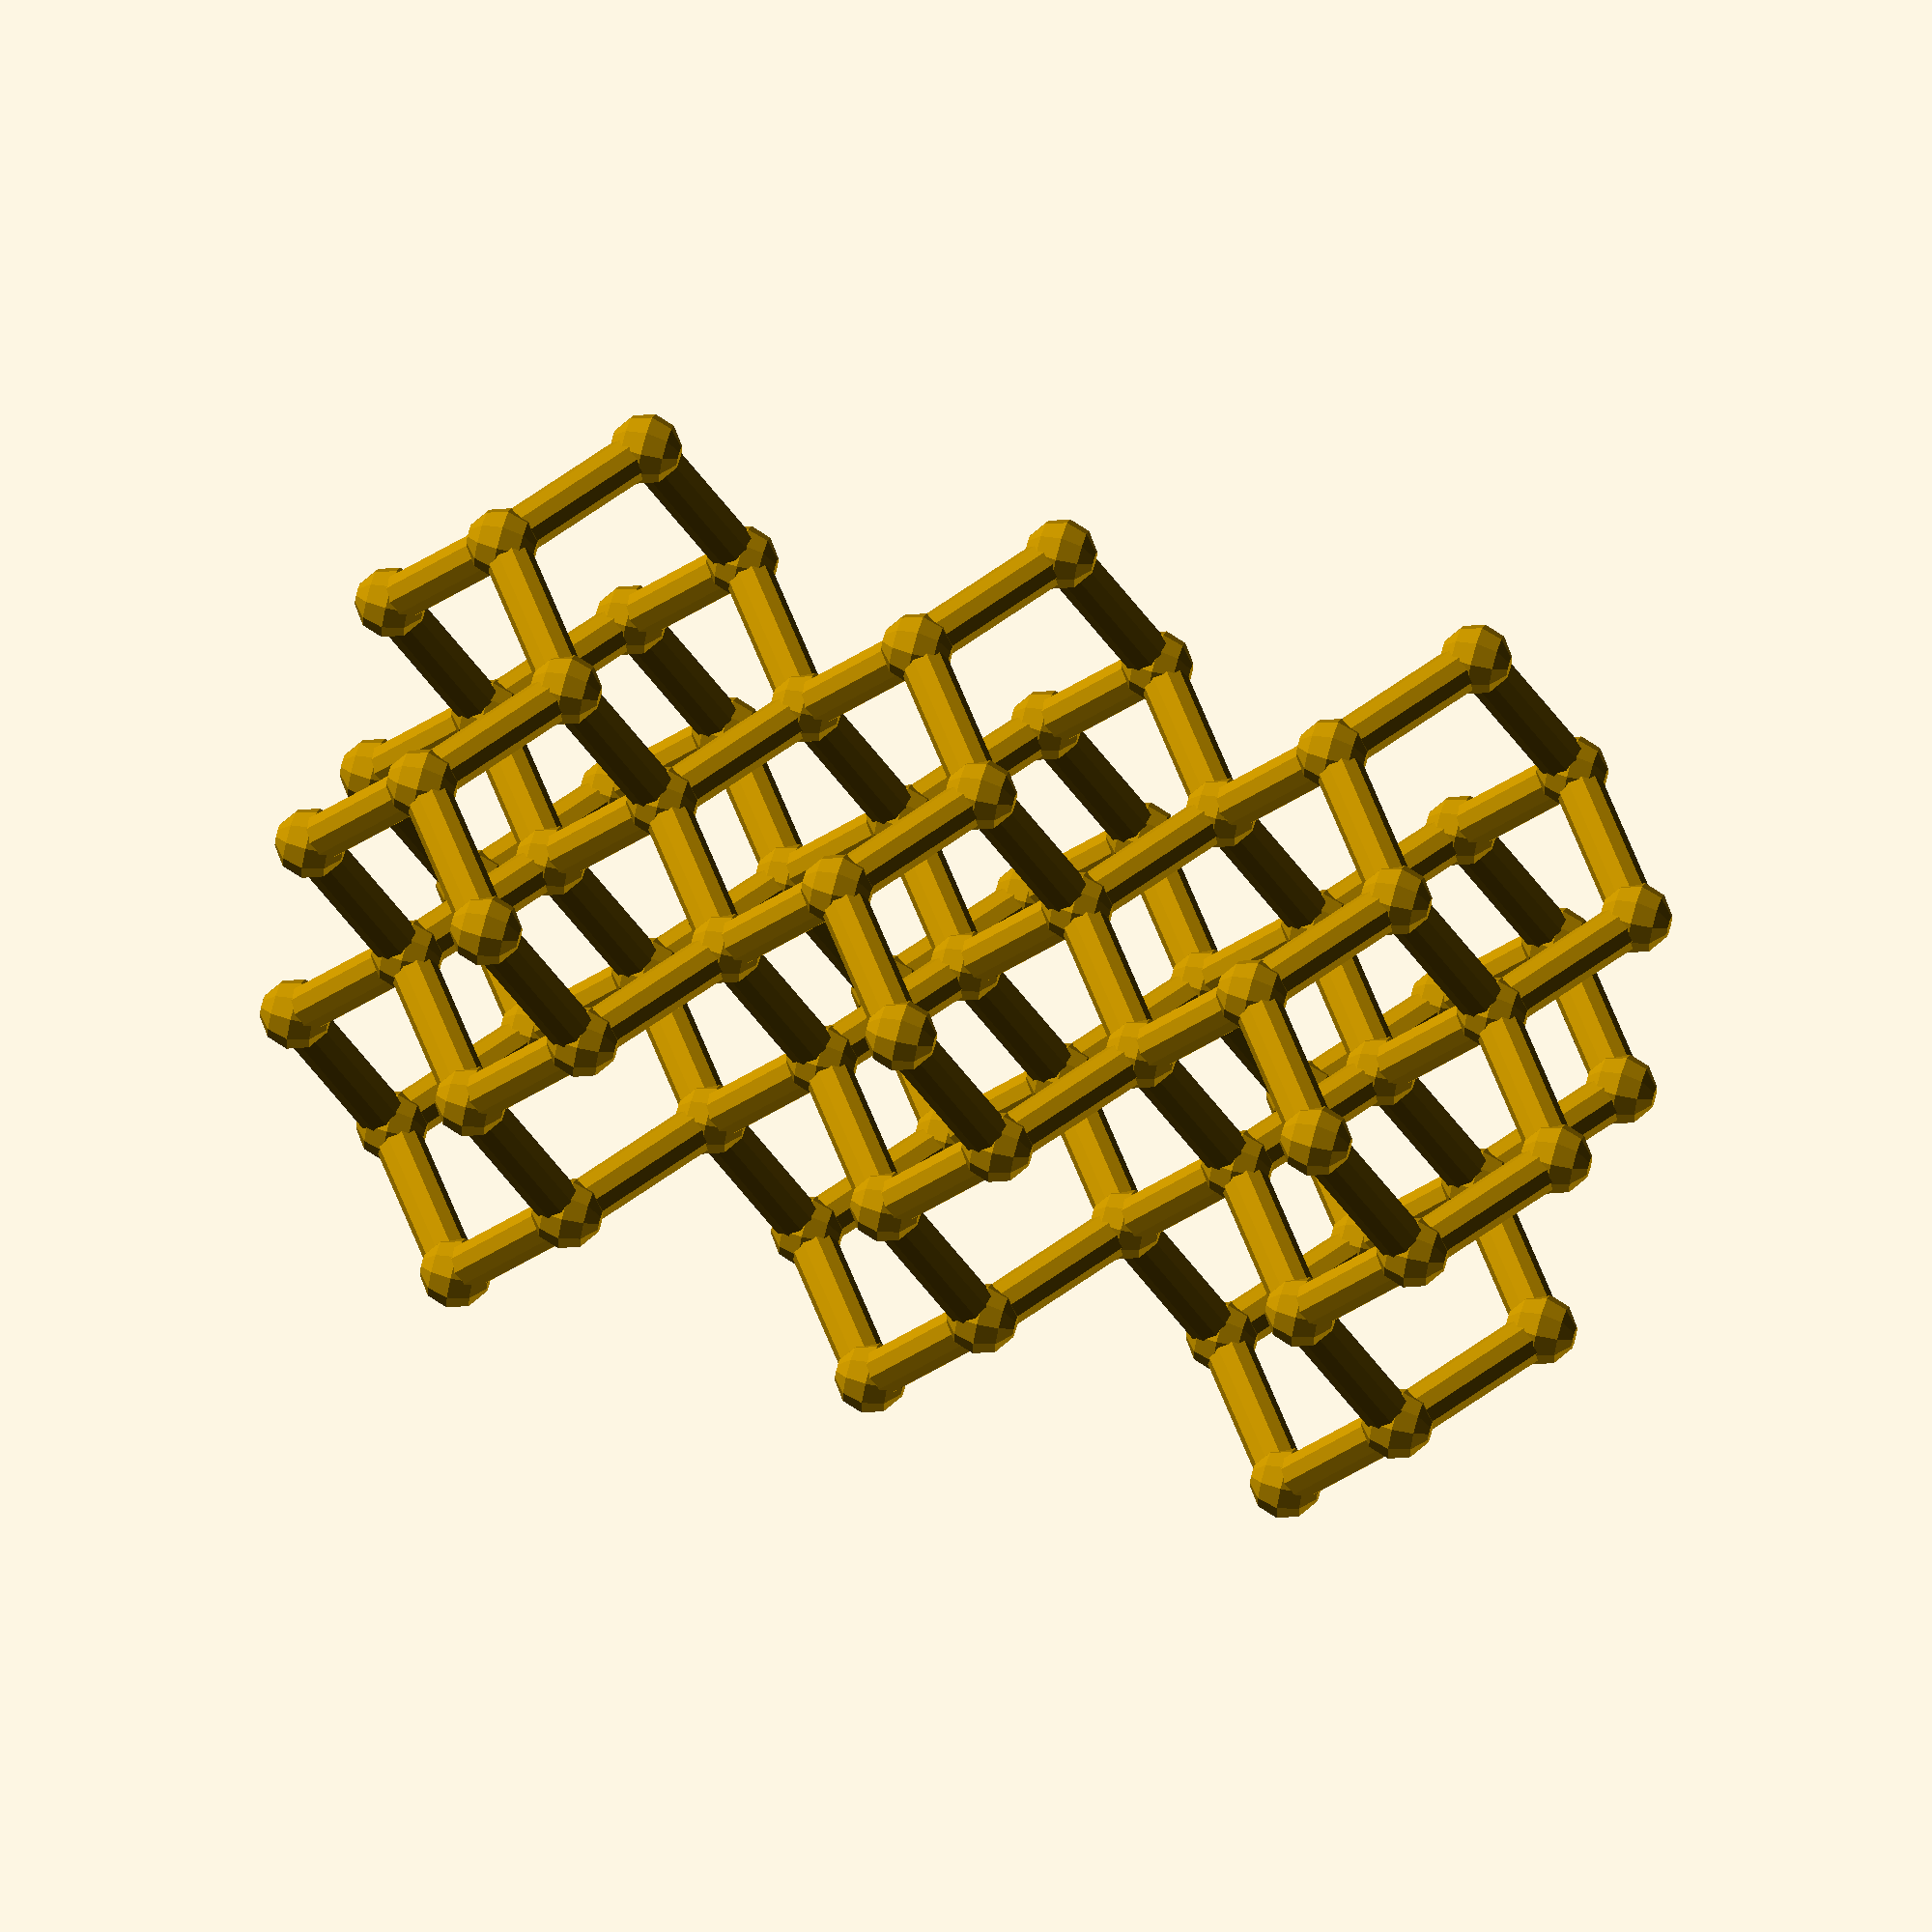
<openscad>
/*

Creates a model of a molcule from a set
of orthogonal coordinates  here part of diamond lattice

*/

module atom(rx,x0,y0,z0)
{
  translate(v=[x0,y0,z0])
  sphere(r=rx,$fn=10);
}

/* spheres of radius rx are placed at the atomic
 positions - x0,y0,z0
*/



module bond(x2,y2,z2,x1,y1,z1)

{
tx = (x2 + x1)/2;
ty = (y2 + y1)/2;
tz = (z2 + z1)/2;
ax = x2 - x1 ;
ay = y2 - y1;
az = z2 - z1;

translate(v=[tx,ty,tz])
rotate(a = [-acos(az/sqrt(ax*ax+ay*ay+az*az)), 0, -atan2(ax, ay)])
cylinder(r=.2,h=sqrt(ax*ax+ay*ay+az*az),center=true,$fn=10);
}

/*

Module bond represents a bond between two atoms -
as a cylinder - the orthogonal coordinates of the two
atoms are passed


tx,ty,and tz are the coordinates of the midpoint of the line
             connecting the atoms
ax,ay,and az is the vector between the atoms

              A cylinder whose height is equal to the bond length
              is placed at the origin and rotated to align with the
              bond.  The cylinder is then translated to the proper
              position

             David Moews supplied the rotate command.

                                                            P Moews


*/

 /*  comment out 4 atoms and 4 bonds which slant downward
     82 90 100 slant downward 82 on the raft?
     196 202 212 slant downward  196 on the raft?
     structure should be properly oriented - move up to build
     platform to print
*/

union()
{

//atom(.3,  0.449250, -3.120750, -3.120750);  //   1
//atom(.3, -1.335750, -1.335750, -3.120750);  //   3
atom(.3,  0.449250,  0.449250, -3.120750);  //   4
//atom(.3, -1.335750, -3.120750, -1.335750);  //   5
atom(.3,  0.449250, -1.335750, -1.335750);  //   6
//atom(.3, -0.443250, -2.228250, -2.228250);  //   
//atom(.3,  0.449250, -3.120750,  0.449250);  //   8
//atom(.3, -3.120750,  0.449250, -3.120750);  //   9
//atom(.3, -3.120750, -1.335750, -1.335750);  //  10
atom(.3, -1.335750,  0.449250, -1.335750);  //  11
//atom(.3, -2.228250, -0.443250, -2.228250);  //  12
//atom(.3, -3.120750, -3.120750,  0.449250);  //  13
//atom(.3, -1.335750, -1.335750,  0.449250);  //  14
//atom(.3, -2.228250, -2.228250, -0.443250);  //  15
atom(.3,  0.449250,  0.449250,  0.449250);  //  16
atom(.3, -0.443250, -0.443250, -0.443250);  //  17
//atom(.3, -3.120750,  0.449250,  0.449250);  //  18
//atom(.3, -1.335750, -3.120750,  2.231250);  //  19
atom(.3,  0.449250, -1.335750,  2.231250);  //  20
//atom(.3, -0.443250, -2.228250,  1.338750);  //  21
//atom(.3,  0.449250, -3.120750,  4.016250);  //  22
//atom(.3, -3.120750, -1.335750,  2.231250);  //  23
atom(.3, -1.335750,  0.449250,  2.231250);  //  24
//atom(.3, -2.228250, -0.443250,  1.338750);  //  25
//atom(.3, -3.120750, -3.120750,  4.016250);  //  26
//atom(.3, -1.335750, -1.335750,  4.016250);  //  27
//atom(.3, -2.228250, -2.228250,  3.123750);  //  28
atom(.3,  0.449250,  0.449250,  4.016250);  //  29
atom(.3, -0.443250, -0.443250,  3.123750);  //  30
//atom(.3, -3.120750,  0.449250,  4.016250);  //  31
//atom(.3, -1.335750, -3.120750,  5.798250);  //  32
atom(.3,  0.449250, -1.335750,  5.798250);  //  33
//atom(.3, -0.443250, -2.228250,  4.905750);  //  34
//atom(.3,  0.449250, -3.120750,  7.583250);  //  35
//atom(.3, -3.120750, -1.335750,  5.798250);  //  36
atom(.3, -1.335750,  0.449250,  5.798250);  //  37

atom(.3,  0.449250,  0.449250,  7.583250);  //  42
atom(.3, -0.443250, -0.443250,  6.690750);  //  43
//atom(.3, -3.120750,  0.449250,  7.583250);  //  44
//atom(.3, -1.335750,  2.231250, -3.120750);  //  45
//atom(.3,  0.449250,  4.016250, -3.120750);  //  46
atom(.3,  0.449250,  2.231250, -1.335750);  //  47
atom(.3, -0.443250,  1.338750, -2.228250);  //  48

atom(.3,  0.449250,  2.231250,  2.231250);  //  58
atom(.3, -0.443250,  1.338750,  1.338750);  //  59

atom(.3,  0.449250,  2.231250,  5.798250);  //  68
atom(.3, -0.443250,  1.338750,  4.905750);  //  69

atom(.3,  2.231250, -1.335750, -3.120750);  // 112
atom(.3,  4.016250,  0.449250, -3.120750);  // 113
atom(.3,  2.231250, -3.120750, -1.335750);  // 114
atom(.3,  4.016250, -1.335750, -1.335750);  // 115
atom(.3,  3.123750, -2.228250, -2.228250);  // 116
//atom(.3,  4.016250, -3.120750,  0.449250);  // 117
atom(.3,  2.231250,  0.449250, -1.335750);  // 118
atom(.3,  1.338750, -0.443250, -2.228250);  // 119
atom(.3,  2.231250, -1.335750,  0.449250);  // 120
atom(.3,  1.338750, -2.228250, -0.443250);  // 121
atom(.3,  4.016250,  0.449250,  0.449250);  // 122
atom(.3,  3.123750, -0.443250, -0.443250);  // 123
atom(.3,  2.231250, -3.120750,  2.231250);  // 124
atom(.3,  4.016250, -1.335750,  2.231250);  // 125
atom(.3,  3.123750, -2.228250,  1.338750);  // 126
//atom(.3,  4.016250, -3.120750,  4.016250);  // 127
atom(.3,  2.231250,  0.449250,  2.231250);  // 128
atom(.3,  1.338750, -0.443250,  1.338750);  // 129
atom(.3,  2.231250, -1.335750,  4.016250);  // 130
atom(.3,  1.338750, -2.228250,  3.123750);  // 131
atom(.3,  4.016250,  0.449250,  4.016250);  // 132
atom(.3,  3.123750, -0.443250,  3.123750);  // 133
atom(.3,  2.231250, -3.120750,  5.798250);  // 134
atom(.3,  4.016250, -1.335750,  5.798250);  // 135
atom(.3,  3.123750, -2.228250,  4.905750);  // 136
//atom(.3,  4.016250, -3.120750,  7.583250);  // 137
atom(.3,  2.231250,  0.449250,  5.798250);  // 138
atom(.3,  1.338750, -0.443250,  4.905750);  // 139
atom(.3,  2.231250, -1.335750,  7.583250);  // 140
atom(.3,  1.338750, -2.228250,  6.690750);  // 141
atom(.3,  4.016250,  0.449250,  7.583250);  // 142
atom(.3,  3.123750, -0.443250,  6.690750);  // 143
atom(.3,  2.231250,  2.231250, -3.120750);  // 14
//atom(.3,  4.016250,  4.016250, -3.120750);  // 145
atom(.3,  4.016250,  2.231250, -1.335750);  // 146
atom(.3,  3.123750,  1.338750, -2.228250);  // 147
atom(.3,  2.231250,  4.016250, -1.335750);  // 148
atom(.3,  1.338750,  3.123750, -2.228250);  // 149
atom(.3,  2.231250,  2.231250,  0.449250);  // 150
atom(.3,  1.338750,  1.338750, -0.443250);  // 151
//atom(.3,  4.016250,  4.016250,  0.449250);  // 152
atom(.3,  3.123750,  3.123750, -0.443250);  // 153
atom(.3,  4.016250,  2.231250,  2.231250);  // 154
atom(.3,  3.123750,  1.338750,  1.338750);  // 155
atom(.3,  2.231250,  4.016250,  2.231250);  // 156
atom(.3,  1.338750,  3.123750,  1.338750);  // 157
atom(.3,  2.231250,  2.231250,  4.016250);  // 158
atom(.3,  1.338750,  1.338750,  3.123750);  // 159
//atom(.3,  4.016250,  4.016250,  4.016250);  // 160
atom(.3,  3.123750,  3.123750,  3.123750);  // 161
atom(.3,  4.016250,  2.231250,  5.798250);  // 162
atom(.3,  3.123750,  1.338750,  4.905750);  // 163
atom(.3,  2.231250,  4.016250,  5.798250);  // 164
atom(.3,  1.338750,  3.123750,  4.905750);  // 165
atom(.3,  2.231250,  2.231250,  7.583250);  // 166
atom(.3,  1.338750,  1.338750,  6.690750);  // 167
//atom(.3,  4.016250,  4.016250,  7.583250);  // 168
atom(.3,  3.123750,  3.123750,  6.690750);  // 169

atom(.3,  5.798250,  0.449250, -1.335750);  // 203
atom(.3,  4.905750, -0.443250, -2.228250);  // 204

atom(.3,  5.798250,  0.449250,  2.231250);  // 213
atom(.3,  4.905750, -0.443250,  1.338750);  // 214

atom(.3,  5.798250,  0.449250,  5.798250);  // 223
atom(.3,  4.905750, -0.443250,  4.905750);  // 224

atom(.3,  4.905750,  1.338750, -0.443250);  // 236

atom(.3,  4.905750,  1.338750,  3.123750);  // 244

atom(.3,  4.905750,  1.338750,  6.690750);  // 252



//bond(  0.449250, -3.120750, -3.120750, -0.443250, -2.228250, -2.228250);  //  1 -   7
//bond( -1.335750, -1.335750, -3.120750, -0.443250, -2.228250, -2.228250);  //  3 -   7
//bond( -1.335750, -1.335750, -3.120750, -2.228250, -0.443250, -2.228250);  //  3 -  12
bond(  0.449250,  0.449250, -3.120750, -0.443250,  1.338750, -2.228250);  //  4 -  48
bond(  0.449250,  0.449250, -3.120750,  1.338750, -0.443250, -2.228250);  //  4 - 119
//bond( -1.335750, -3.120750, -1.335750, -0.443250, -2.228250, -2.228250);  //  5 -   7
//bond( -1.335750, -3.120750, -1.335750, -2.228250, -2.228250, -0.443250);  //  5 -  15
//bond(  0.449250, -1.335750, -1.335750, -0.443250, -2.228250, -2.228250);  //  6 -   7
bond(  0.449250, -1.335750, -1.335750, -0.443250, -0.443250, -0.443250);  //  6 -  17
bond(  0.449250, -1.335750, -1.335750,  1.338750, -0.443250, -2.228250);  //  6 - 119
bond(  0.449250, -1.335750, -1.335750,  1.338750, -2.228250, -0.443250);  //  6 - 121
//bond(  0.449250, -3.120750,  0.449250, -0.443250, -2.228250,  1.338750);  //  8 -  21
//bond(  0.449250, -3.120750,  0.449250,  1.338750, -2.228250, -0.443250);  //  8 - 121
//bond( -3.120750,  0.449250, -3.120750, -2.228250, -0.443250, -2.228250);  //  9 -  12
//bond( -3.120750, -1.335750, -1.335750, -2.228250, -0.443250, -2.228250);  // 10 -  12
//bond( -3.120750, -1.335750, -1.335750, -2.228250, -2.228250, -0.443250);  // 10 -  15
//bond( -1.335750,  0.449250, -1.335750, -2.228250, -0.443250, -2.228250);  // 11 -  12
bond( -1.335750,  0.449250, -1.335750, -0.443250, -0.443250, -0.443250);  // 11 -  17
bond( -1.335750,  0.449250, -1.335750, -0.443250,  1.338750, -2.228250);  // 11 -  48
//bond( -1.335750,  0.449250, -1.335750, -2.228250,  1.338750, -0.443250);  // 11 -  54
//bond( -3.120750, -3.120750,  0.449250, -2.228250, -2.228250, -0.443250);  // 13 -  15
//bond( -1.335750, -1.335750,  0.449250, -2.228250, -2.228250, -0.443250);  // 14 -  15
//bond( -1.335750, -1.335750,  0.449250, -0.443250, -0.443250, -0.443250);  // 14 -  17
//bond( -1.335750, -1.335750,  0.449250, -0.443250, -2.228250,  1.338750);  // 14 -  21
//bond( -1.335750, -1.335750,  0.449250, -2.228250, -0.443250,  1.338750);  // 14 -  25
bond(  0.449250,  0.449250,  0.449250, -0.443250, -0.443250, -0.443250);  // 16 -  17
bond(  0.449250,  0.449250,  0.449250, -0.443250,  1.338750,  1.338750);  // 16 -  59
bond(  0.449250,  0.449250,  0.449250,  1.338750, -0.443250,  1.338750);  // 16 - 129
bond(  0.449250,  0.449250,  0.449250,  1.338750,  1.338750, -0.443250);  // 16 - 151
//bond( -3.120750,  0.449250,  0.449250, -2.228250, -0.443250,  1.338750);  // 18 -  25
//bond( -3.120750,  0.449250,  0.449250, -2.228250,  1.338750, -0.443250);  // 18 -  54
//bond( -1.335750, -3.120750,  2.231250, -0.443250, -2.228250,  1.338750);  // 19 -  21
//bond( -1.335750, -3.120750,  2.231250, -2.228250, -2.228250,  3.123750);  // 19 -  28
//bond(  0.449250, -1.335750,  2.231250, -0.443250, -2.228250,  1.338750);  // 20 -  21
bond(  0.449250, -1.335750,  2.231250, -0.443250, -0.443250,  3.123750);  // 20 -  30
bond(  0.449250, -1.335750,  2.231250,  1.338750, -0.443250,  1.338750);  // 20 - 129
bond(  0.449250, -1.335750,  2.231250,  1.338750, -2.228250,  3.123750);  // 20 - 131
//bond(  0.449250, -3.120750,  4.016250, -0.443250, -2.228250,  4.905750);  // 22 -  34
//bond(  0.449250, -3.120750,  4.016250,  1.338750, -2.228250,  3.123750);  // 22 - 131
//bond( -3.120750, -1.335750,  2.231250, -2.228250, -0.443250,  1.338750);  // 23 -  25
//bond( -3.120750, -1.335750,  2.231250, -2.228250, -2.228250,  3.123750);  // 23 -  28
//bond( -1.335750,  0.449250,  2.231250, -2.228250, -0.443250,  1.338750);  // 24 -  25
bond( -1.335750,  0.449250,  2.231250, -0.443250, -0.443250,  3.123750);  // 24 -  30
bond( -1.335750,  0.449250,  2.231250, -0.443250,  1.338750,  1.338750);  // 24 -  59
//bond( -1.335750,  0.449250,  2.231250, -2.228250,  1.338750,  3.123750);  // 24 -  64
//bond( -3.120750, -3.120750,  4.016250, -2.228250, -2.228250,  3.123750);  // 26 -  28
//bond( -1.335750, -1.335750,  4.016250, -2.228250, -2.228250,  3.123750);  // 27 -  28
//bond( -1.335750, -1.335750,  4.016250, -0.443250, -0.443250,  3.123750);  // 27 -  30
//bond( -1.335750, -1.335750,  4.016250, -0.443250, -2.228250,  4.905750);  // 27 -  34
//bond( -1.335750, -1.335750,  4.016250, -2.228250, -0.443250,  4.905750);  // 27 -  38
bond(  0.449250,  0.449250,  4.016250, -0.443250, -0.443250,  3.123750);  // 29 -  30
bond(  0.449250,  0.449250,  4.016250, -0.443250,  1.338750,  4.905750);  // 29 -  69
bond(  0.449250,  0.449250,  4.016250,  1.338750, -0.443250,  4.905750);  // 29 - 139
bond(  0.449250,  0.449250,  4.016250,  1.338750,  1.338750,  3.123750);  // 29 - 159
//bond( -3.120750,  0.449250,  4.016250, -2.228250, -0.443250,  4.905750);  // 31 -  38
//bond( -3.120750,  0.449250,  4.016250, -2.228250,  1.338750,  3.123750);  // 31 -  64
//bond( -1.335750, -3.120750,  5.798250, -0.443250, -2.228250,  4.905750);  // 32 -  34
//bond( -1.335750, -3.120750,  5.798250, -2.228250, -2.228250,  6.690750);  // 32 -  41
//bond(  0.449250, -1.335750,  5.798250, -0.443250, -2.228250,  4.905750);  // 33 -  34
bond(  0.449250, -1.335750,  5.798250, -0.443250, -0.443250,  6.690750);  // 33 -  43
bond(  0.449250, -1.335750,  5.798250,  1.338750, -0.443250,  4.905750);  // 33 - 139
bond(  0.449250, -1.335750,  5.798250,  1.338750, -2.228250,  6.690750);  // 33 - 141
//bond(  0.449250, -3.120750,  7.583250,  1.338750, -2.228250,  6.690750);  // 35 - 141
//bond( -3.120750, -1.335750,  5.798250, -2.228250, -0.443250,  4.905750);  // 36 -  38
//bond( -3.120750, -1.335750,  5.798250, -2.228250, -2.228250,  6.690750);  // 36 -  41
//bond( -1.335750,  0.449250,  5.798250, -2.228250, -0.443250,  4.905750);  // 37 -  38
bond( -1.335750,  0.449250,  5.798250, -0.443250, -0.443250,  6.690750);  // 37 -  43
bond( -1.335750,  0.449250,  5.798250, -0.443250,  1.338750,  4.905750);  // 37 -  69
//bond( -1.335750,  0.449250,  5.798250, -2.228250,  1.338750,  6.690750);  // 37 -  74
//bond( -3.120750, -3.120750,  7.583250, -2.228250, -2.228250,  6.690750);  // 39 -  41
//bond( -1.335750, -1.335750,  7.583250, -2.228250, -2.228250,  6.690750);  // 40 -  41
//bond( -1.335750, -1.335750,  7.583250, -0.443250, -0.443250,  6.690750);  // 40 -  43
bond(  0.449250,  0.449250,  7.583250, -0.443250, -0.443250,  6.690750);  // 42 -  43
bond(  0.449250,  0.449250,  7.583250,  1.338750,  1.338750,  6.690750);  // 42 - 167
//bond( -3.120750,  0.449250,  7.583250, -2.228250,  1.338750,  6.690750);  // 44 -  74
//bond( -1.335750,  2.231250, -3.120750, -0.443250,  1.338750, -2.228250);  // 45 -  48
//bond( -1.335750,  2.231250, -3.120750, -2.228250,  3.123750, -2.228250);  // 45 -  52
//bond(  0.449250,  4.016250, -3.120750, -0.443250,  4.905750, -2.228250);  // 46 -  81
//bond(  0.449250,  4.016250, -3.120750,  1.338750,  3.123750, -2.228250);  // 46 - 149
bond(  0.449250,  2.231250, -1.335750, -0.443250,  1.338750, -2.228250);  // 47 -  48
//bond(  0.449250,  2.231250, -1.335750, -0.443250,  3.123750, -0.443250);  // 47 -  56
bond(  0.449250,  2.231250, -1.335750,  1.338750,  3.123750, -2.228250);  // 47 - 149
bond(  0.449250,  2.231250, -1.335750,  1.338750,  1.338750, -0.443250);  // 47 - 151
//bond( -3.120750,  4.016250, -3.120750, -2.228250,  3.123750, -2.228250);  // 49 -  52
//bond( -3.120750,  2.231250, -1.335750, -2.228250,  3.123750, -2.228250);  // 50 -  52
//bond( -3.120750,  2.231250, -1.335750, -2.228250,  1.338750, -0.443250);  // 50 -  54
//bond( -1.335750,  4.016250, -1.335750, -2.228250,  3.123750, -2.228250);  // 51 -  52
//bond( -1.335750,  4.016250, -1.335750, -0.443250,  3.123750, -0.443250);  // 51 -  56
//bond( -1.335750,  4.016250, -1.335750, -0.443250,  4.905750, -2.228250);  // 51 -  81
//bond( -1.335750,  4.016250, -1.335750, -2.228250,  4.905750, -0.443250);  // 51 -  87
//bond( -1.335750,  2.231250,  0.449250, -2.228250,  1.338750, -0.443250);  // 53 -  54
//bond( -1.335750,  2.231250,  0.449250, -0.443250,  3.123750, -0.443250);  // 53 -  56
//bond( -1.335750,  2.231250,  0.449250, -0.443250,  1.338750,  1.338750);  // 53 -  59
//bond( -1.335750,  2.231250,  0.449250, -2.228250,  3.123750,  1.338750);  // 53 -  62
//bond(  0.449250,  4.016250,  0.449250, -0.443250,  3.123750, -0.443250);  // 55 -  56
//bond(  0.449250,  4.016250,  0.449250, -0.443250,  4.905750,  1.338750);  // 55 -  92
//bond(  0.449250,  4.016250,  0.449250,  1.338750,  3.123750,  1.338750);  // 55 - 157
//bond(  0.449250,  4.016250,  0.449250,  1.338750,  4.905750, -0.443250);  // 55 - 177
//bond( -3.120750,  4.016250,  0.449250, -2.228250,  3.123750,  1.338750);  // 57 -  62
//bond( -3.120750,  4.016250,  0.449250, -2.228250,  4.905750, -0.443250);  // 57 -  87
bond(  0.449250,  2.231250,  2.231250, -0.443250,  1.338750,  1.338750);  // 58 -  59
//bond(  0.449250,  2.231250,  2.231250, -0.443250,  3.123750,  3.123750);  // 58 -  66
bond(  0.449250,  2.231250,  2.231250,  1.338750,  3.123750,  1.338750);  // 58 - 157
bond(  0.449250,  2.231250,  2.231250,  1.338750,  1.338750,  3.123750);  // 58 - 159
//bond( -3.120750,  2.231250,  2.231250, -2.228250,  3.123750,  1.338750);  // 60 -  62
//bond( -3.120750,  2.231250,  2.231250, -2.228250,  1.338750,  3.123750);  // 60 -  64
//bond( -1.335750,  4.016250,  2.231250, -2.228250,  3.123750,  1.338750);  // 61 -  62
//bond( -1.335750,  4.016250,  2.231250, -0.443250,  3.123750,  3.123750);  // 61 -  66
//bond( -1.335750,  4.016250,  2.231250, -0.443250,  4.905750,  1.338750);  // 61 -  92
//bond( -1.335750,  4.016250,  2.231250, -2.228250,  4.905750,  3.123750);  // 61 -  97
//bond( -1.335750,  2.231250,  4.016250, -2.228250,  1.338750,  3.123750);  // 63 -  64
//bond( -1.335750,  2.231250,  4.016250, -0.443250,  3.123750,  3.123750);  // 63 -  66
//bond( -1.335750,  2.231250,  4.016250, -0.443250,  1.338750,  4.905750);  // 63 -  69
//bond( -1.335750,  2.231250,  4.016250, -2.228250,  3.123750,  4.905750);  // 63 -  72
//bond(  0.449250,  4.016250,  4.016250, -0.443250,  3.123750,  3.123750);  // 65 -  66
//bond(  0.449250,  4.016250,  4.016250, -0.443250,  4.905750,  4.905750);  // 65 - 102
//bond(  0.449250,  4.016250,  4.016250,  1.338750,  3.123750,  4.905750);  // 65 - 165
//bond(  0.449250,  4.016250,  4.016250,  1.338750,  4.905750,  3.123750);  // 65 - 185
//bond( -3.120750,  4.016250,  4.016250, -2.228250,  3.123750,  4.905750);  // 67 -  72
//bond( -3.120750,  4.016250,  4.016250, -2.228250,  4.905750,  3.123750);  // 67 -  97
bond(  0.449250,  2.231250,  5.798250, -0.443250,  1.338750,  4.905750);  // 68 -  69
//bond(  0.449250,  2.231250,  5.798250, -0.443250,  3.123750,  6.690750);  // 68 -  76
bond(  0.449250,  2.231250,  5.798250,  1.338750,  3.123750,  4.905750);  // 68 - 165
bond(  0.449250,  2.231250,  5.798250,  1.338750,  1.338750,  6.690750);  // 68 - 167
//bond( -3.120750,  2.231250,  5.798250, -2.228250,  3.123750,  4.905750);  // 70 -  72
//bond( -3.120750,  2.231250,  5.798250, -2.228250,  1.338750,  6.690750);  // 70 -  74
//bond( -1.335750,  4.016250,  5.798250, -2.228250,  3.123750,  4.905750);  // 71 -  72
//bond( -1.335750,  4.016250,  5.798250, -0.443250,  3.123750,  6.690750);  // 71 -  76
//bond( -1.335750,  4.016250,  5.798250, -0.443250,  4.905750,  4.905750);  // 71 - 102
//bond( -1.335750,  4.016250,  5.798250, -2.228250,  4.905750,  6.690750);  // 71 - 107
//bond( -1.335750,  2.231250,  7.583250, -2.228250,  1.338750,  6.690750);  // 73 -  74
//bond( -1.335750,  2.231250,  7.583250, -0.443250,  3.123750,  6.690750);  // 73 -  76
//bond(  0.449250,  4.016250,  7.583250, -0.443250,  3.123750,  6.690750);  // 75 -  76
//bond(  0.449250,  4.016250,  7.583250,  1.338750,  4.905750,  6.690750);  // 75 - 193
//bond( -3.120750,  4.016250,  7.583250, -2.228250,  4.905750,  6.690750);  // 77 - 107
//bond( -1.335750,  5.798250, -3.120750, -0.443250,  4.905750, -2.228250);  // 78 -  81
//bond( -1.335750,  5.798250, -3.120750, -2.228250,  6.690750, -2.228250);  // 78 -  85
//bond(  0.449250,  7.583250, -3.120750,  1.338750,  6.690750, -2.228250);  // 79 - 175
//bond(  0.449250,  5.798250, -1.335750, -0.443250,  4.905750, -2.228250);  // 80 -  81
//bond(  0.449250,  5.798250, -1.335750, -0.443250,  6.690750, -0.443250);  // 80 -  89
//bond(  0.449250,  5.798250, -1.335750,  1.338750,  6.690750, -2.228250);  // 80 - 175
//bond(  0.449250,  5.798250, -1.335750,  1.338750,  4.905750, -0.443250);  // 80 - 177
//bond( -3.120750,  7.583250, -3.120750, -2.228250,  6.690750, -2.228250);  // 82 -  85
//bond( -3.120750,  5.798250, -1.335750, -2.228250,  6.690750, -2.228250);  // 83 -  85
//bond( -3.120750,  5.798250, -1.335750, -2.228250,  4.905750, -0.443250);  // 83 -  87
//bond( -1.335750,  7.583250, -1.335750, -2.228250,  6.690750, -2.228250);  // 84 -  85
//bond( -1.335750,  7.583250, -1.335750, -0.443250,  6.690750, -0.443250);  // 84 -  89
//bond( -1.335750,  5.798250,  0.449250, -2.228250,  4.905750, -0.443250);  // 86 -  87
//bond( -1.335750,  5.798250,  0.449250, -0.443250,  6.690750, -0.443250);  // 86 -  89
//bond( -1.335750,  5.798250,  0.449250, -0.443250,  4.905750,  1.338750);  // 86 -  92
//bond( -1.335750,  5.798250,  0.449250, -2.228250,  6.690750,  1.338750);  // 86 -  95
//bond(  0.449250,  7.583250,  0.449250, -0.443250,  6.690750, -0.443250);  // 88 -  89
//bond(  0.449250,  7.583250,  0.449250,  1.338750,  6.690750,  1.338750);  // 88 - 183
//bond( -3.120750,  7.583250,  0.449250, -2.228250,  6.690750,  1.338750);  // 90 -  95
//bond(  0.449250,  5.798250,  2.231250, -0.443250,  4.905750,  1.338750);  // 91 -  92
//bond(  0.449250,  5.798250,  2.231250, -0.443250,  6.690750,  3.123750);  // 91 -  99
//bond(  0.449250,  5.798250,  2.231250,  1.338750,  6.690750,  1.338750);  // 91 - 183
//bond(  0.449250,  5.798250,  2.231250,  1.338750,  4.905750,  3.123750);  // 91 - 185
//bond( -3.120750,  5.798250,  2.231250, -2.228250,  6.690750,  1.338750);  // 93 -  95
//bond( -3.120750,  5.798250,  2.231250, -2.228250,  4.905750,  3.123750);  // 93 -  97
//bond( -1.335750,  7.583250,  2.231250, -2.228250,  6.690750,  1.338750);  // 94 -  95
//bond( -1.335750,  7.583250,  2.231250, -0.443250,  6.690750,  3.123750);  // 94 -  99
//bond( -1.335750,  5.798250,  4.016250, -2.228250,  4.905750,  3.123750);  // 96 -  97
//bond( -1.335750,  5.798250,  4.016250, -0.443250,  6.690750,  3.123750);  // 96 -  99
//bond( -1.335750,  5.798250,  4.016250, -0.443250,  4.905750,  4.905750);  // 96 - 102
//bond( -1.335750,  5.798250,  4.016250, -2.228250,  6.690750,  4.905750);  // 96 - 105
//bond(  0.449250,  7.583250,  4.016250, -0.443250,  6.690750,  3.123750);  // 98 -  99
//bond(  0.449250,  7.583250,  4.016250,  1.338750,  6.690750,  4.905750);  // 98 - 191
////bond( -3.120750,  7.583250,  4.016250, -2.228250,  6.690750,  4.905750);  //100 - 105
//bond(  0.449250,  5.798250,  5.798250, -0.443250,  4.905750,  4.905750);  //101 - 102
//bond(  0.449250,  5.798250,  5.798250, -0.443250,  6.690750,  6.690750);  //101 - 109
//bond(  0.449250,  5.798250,  5.798250,  1.338750,  6.690750,  4.905750);  //101 - 191
//bond(  0.449250,  5.798250,  5.798250,  1.338750,  4.905750,  6.690750);  //101 - 193
//bond( -3.120750,  5.798250,  5.798250, -2.228250,  6.690750,  4.905750);  //103 - 105
//bond( -3.120750,  5.798250,  5.798250, -2.228250,  4.905750,  6.690750);  //103 - 107
//bond( -1.335750,  7.583250,  5.798250, -2.228250,  6.690750,  4.905750);  //104 - 105
//bond( -1.335750,  7.583250,  5.798250, -0.443250,  6.690750,  6.690750);  //104 - 109
//bond( -1.335750,  5.798250,  7.583250, -2.228250,  4.905750,  6.690750);  //106 - 107
//bond( -1.335750,  5.798250,  7.583250, -0.443250,  6.690750,  6.690750);  //106 - 109
//bond(  0.449250,  7.583250,  7.583250, -0.443250,  6.690750,  6.690750);  //108 - 109
//bond(  4.016250, -3.120750, -3.120750,  3.123750, -2.228250, -2.228250);  //111 - 116
bond(  2.231250, -1.335750, -3.120750,  3.123750, -2.228250, -2.228250);  //112 - 116
bond(  2.231250, -1.335750, -3.120750,  1.338750, -0.443250, -2.228250);  //112 - 119
bond(  4.016250,  0.449250, -3.120750,  3.123750,  1.338750, -2.228250);  //113 - 147
bond(  4.016250,  0.449250, -3.120750,  4.905750, -0.443250, -2.228250);  //113 - 204
bond(  2.231250, -3.120750, -1.335750,  3.123750, -2.228250, -2.228250);  //114 - 116
bond(  2.231250, -3.120750, -1.335750,  1.338750, -2.228250, -0.443250);  //114 - 121
bond(  4.016250, -1.335750, -1.335750,  3.123750, -2.228250, -2.228250);  //115 - 116
bond(  4.016250, -1.335750, -1.335750,  3.123750, -0.443250, -0.443250);  //115 - 123
bond(  4.016250, -1.335750, -1.335750,  4.905750, -0.443250, -2.228250);  //115 - 204
//bond(  4.016250, -1.335750, -1.335750,  4.905750, -2.228250, -0.443250);  //115 - 206
//bond(  4.016250, -3.120750,  0.449250,  3.123750, -2.228250,  1.338750);  //117 - 126
//bond(  4.016250, -3.120750,  0.449250,  4.905750, -2.228250, -0.443250);  //117 - 206
bond(  2.231250,  0.449250, -1.335750,  1.338750, -0.443250, -2.228250);  //118 - 119
bond(  2.231250,  0.449250, -1.335750,  3.123750, -0.443250, -0.443250);  //118 - 123
bond(  2.231250,  0.449250, -1.335750,  3.123750,  1.338750, -2.228250);  //118 - 147
bond(  2.231250,  0.449250, -1.335750,  1.338750,  1.338750, -0.443250);  //118 - 151
bond(  2.231250, -1.335750,  0.449250,  1.338750, -2.228250, -0.443250);  //120 - 121
bond(  2.231250, -1.335750,  0.449250,  3.123750, -0.443250, -0.443250);  //120 - 123
bond(  2.231250, -1.335750,  0.449250,  3.123750, -2.228250,  1.338750);  //120 - 126
bond(  2.231250, -1.335750,  0.449250,  1.338750, -0.443250,  1.338750);  //120 - 129
bond(  4.016250,  0.449250,  0.449250,  3.123750, -0.443250, -0.443250);  //122 - 123
bond(  4.016250,  0.449250,  0.449250,  3.123750,  1.338750,  1.338750);  //122 - 155
bond(  4.016250,  0.449250,  0.449250,  4.905750, -0.443250,  1.338750);  //122 - 214
bond(  4.016250,  0.449250,  0.449250,  4.905750,  1.338750, -0.443250);  //122 - 236
bond(  2.231250, -3.120750,  2.231250,  3.123750, -2.228250,  1.338750);  //124 - 126
bond(  2.231250, -3.120750,  2.231250,  1.338750, -2.228250,  3.123750);  //124 - 131
bond(  4.016250, -1.335750,  2.231250,  3.123750, -2.228250,  1.338750);  //125 - 126
bond(  4.016250, -1.335750,  2.231250,  3.123750, -0.443250,  3.123750);  //125 - 133
bond(  4.016250, -1.335750,  2.231250,  4.905750, -0.443250,  1.338750);  //125 - 214
//bond(  4.016250, -1.335750,  2.231250,  4.905750, -2.228250,  3.123750);  //125 - 216
//bond(  4.016250, -3.120750,  4.016250,  3.123750, -2.228250,  4.905750);  //127 - 136
//bond(  4.016250, -3.120750,  4.016250,  4.905750, -2.228250,  3.123750);  //127 - 216
bond(  2.231250,  0.449250,  2.231250,  1.338750, -0.443250,  1.338750);  //128 - 129
bond(  2.231250,  0.449250,  2.231250,  3.123750, -0.443250,  3.123750);  //128 - 133
bond(  2.231250,  0.449250,  2.231250,  3.123750,  1.338750,  1.338750);  //128 - 155
bond(  2.231250,  0.449250,  2.231250,  1.338750,  1.338750,  3.123750);  //128 - 159
bond(  2.231250, -1.335750,  4.016250,  1.338750, -2.228250,  3.123750);  //130 - 131
bond(  2.231250, -1.335750,  4.016250,  3.123750, -0.443250,  3.123750);  //130 - 133
bond(  2.231250, -1.335750,  4.016250,  3.123750, -2.228250,  4.905750);  //130 - 136
bond(  2.231250, -1.335750,  4.016250,  1.338750, -0.443250,  4.905750);  //130 - 139
bond(  4.016250,  0.449250,  4.016250,  3.123750, -0.443250,  3.123750);  //132 - 133
bond(  4.016250,  0.449250,  4.016250,  3.123750,  1.338750,  4.905750);  //132 - 163
bond(  4.016250,  0.449250,  4.016250,  4.905750, -0.443250,  4.905750);  //132 - 224
bond(  4.016250,  0.449250,  4.016250,  4.905750,  1.338750,  3.123750);  //132 - 244
bond(  2.231250, -3.120750,  5.798250,  3.123750, -2.228250,  4.905750);  //134 - 136
bond(  2.231250, -3.120750,  5.798250,  1.338750, -2.228250,  6.690750);  //134 - 141
bond(  4.016250, -1.335750,  5.798250,  3.123750, -2.228250,  4.905750);  //135 - 136
bond(  4.016250, -1.335750,  5.798250,  3.123750, -0.443250,  6.690750);  //135 - 143
bond(  4.016250, -1.335750,  5.798250,  4.905750, -0.443250,  4.905750);  //135 - 224
//bond(  4.016250, -1.335750,  5.798250,  4.905750, -2.228250,  6.690750);  //135 - 226
//bond(  4.016250, -3.120750,  7.583250,  4.905750, -2.228250,  6.690750);  //137 - 226
bond(  2.231250,  0.449250,  5.798250,  1.338750, -0.443250,  4.905750);  //138 - 139
bond(  2.231250,  0.449250,  5.798250,  3.123750, -0.443250,  6.690750);  //138 - 143
bond(  2.231250,  0.449250,  5.798250,  3.123750,  1.338750,  4.905750);  //138 - 163
bond(  2.231250,  0.449250,  5.798250,  1.338750,  1.338750,  6.690750);  //138 - 167
bond(  2.231250, -1.335750,  7.583250,  1.338750, -2.228250,  6.690750);  //140 - 141
bond(  2.231250, -1.335750,  7.583250,  3.123750, -0.443250,  6.690750);  //140 - 143
bond(  4.016250,  0.449250,  7.583250,  3.123750, -0.443250,  6.690750);  //142 - 143
bond(  4.016250,  0.449250,  7.583250,  4.905750,  1.338750,  6.690750);  //142 - 252
bond(  2.231250,  2.231250, -3.120750,  3.123750,  1.338750, -2.228250);  //144 - 147
bond(  2.231250,  2.231250, -3.120750,  1.338750,  3.123750, -2.228250);  //144 - 149
//bond(  4.016250,  4.016250, -3.120750,  3.123750,  4.905750, -2.228250);  //145 - 173
//bond(  4.016250,  4.016250, -3.120750,  4.905750,  3.123750, -2.228250);  //145 - 234
bond(  4.016250,  2.231250, -1.335750,  3.123750,  1.338750, -2.228250);  //146 - 147
bond(  4.016250,  2.231250, -1.335750,  3.123750,  3.123750, -0.443250);  //146 - 153
//bond(  4.016250,  2.231250, -1.335750,  4.905750,  3.123750, -2.228250);  //146 - 234
bond(  4.016250,  2.231250, -1.335750,  4.905750,  1.338750, -0.443250);  //146 - 236
bond(  2.231250,  4.016250, -1.335750,  1.338750,  3.123750, -2.228250);  //148 - 149
bond(  2.231250,  4.016250, -1.335750,  3.123750,  3.123750, -0.443250);  //148 - 153
//bond(  2.231250,  4.016250, -1.335750,  3.123750,  4.905750, -2.228250);  //148 - 173
//bond(  2.231250,  4.016250, -1.335750,  1.338750,  4.905750, -0.443250);  //148 - 177
bond(  2.231250,  2.231250,  0.449250,  1.338750,  1.338750, -0.443250);  //150 - 151
bond(  2.231250,  2.231250,  0.449250,  3.123750,  3.123750, -0.443250);  //150 - 153
bond(  2.231250,  2.231250,  0.449250,  3.123750,  1.338750,  1.338750);  //150 - 155
bond(  2.231250,  2.231250,  0.449250,  1.338750,  3.123750,  1.338750);  //150 - 157
//bond(  4.016250,  4.016250,  0.449250,  3.123750,  3.123750, -0.443250);  //152 - 153
//bond(  4.016250,  4.016250,  0.449250,  3.123750,  4.905750,  1.338750);  //152 - 181
//bond(  4.016250,  4.016250,  0.449250,  4.905750,  3.123750,  1.338750);  //152 - 242
//bond(  4.016250,  4.016250,  0.449250,  4.905750,  4.905750, -0.443250);  //152 - 262
bond(  4.016250,  2.231250,  2.231250,  3.123750,  1.338750,  1.338750);  //154 - 155
bond(  4.016250,  2.231250,  2.231250,  3.123750,  3.123750,  3.123750);  //154 - 161
//bond(  4.016250,  2.231250,  2.231250,  4.905750,  3.123750,  1.338750);  //154 - 242
bond(  4.016250,  2.231250,  2.231250,  4.905750,  1.338750,  3.123750);  //154 - 244
bond(  2.231250,  4.016250,  2.231250,  1.338750,  3.123750,  1.338750);  //156 - 157
bond(  2.231250,  4.016250,  2.231250,  3.123750,  3.123750,  3.123750);  //156 - 161
//bond(  2.231250,  4.016250,  2.231250,  3.123750,  4.905750,  1.338750);  //156 - 181
//bond(  2.231250,  4.016250,  2.231250,  1.338750,  4.905750,  3.123750);  //156 - 185
bond(  2.231250,  2.231250,  4.016250,  1.338750,  1.338750,  3.123750);  //158 - 159
bond(  2.231250,  2.231250,  4.016250,  3.123750,  3.123750,  3.123750);  //158 - 161
bond(  2.231250,  2.231250,  4.016250,  3.123750,  1.338750,  4.905750);  //158 - 163
bond(  2.231250,  2.231250,  4.016250,  1.338750,  3.123750,  4.905750);  //158 - 165
//bond(  4.016250,  4.016250,  4.016250,  3.123750,  3.123750,  3.123750);  //160 - 161
//bond(  4.016250,  4.016250,  4.016250,  3.123750,  4.905750,  4.905750);  //160 - 189
//bond(  4.016250,  4.016250,  4.016250,  4.905750,  3.123750,  4.905750);  //160 - 250
//bond(  4.016250,  4.016250,  4.016250,  4.905750,  4.905750,  3.123750);  //160 - 270
bond(  4.016250,  2.231250,  5.798250,  3.123750,  1.338750,  4.905750);  //162 - 163
bond(  4.016250,  2.231250,  5.798250,  3.123750,  3.123750,  6.690750);  //162 - 169
//bond(  4.016250,  2.231250,  5.798250,  4.905750,  3.123750,  4.905750);  //162 - 250
bond(  4.016250,  2.231250,  5.798250,  4.905750,  1.338750,  6.690750);  //162 - 252
bond(  2.231250,  4.016250,  5.798250,  1.338750,  3.123750,  4.905750);  //164 - 165
bond(  2.231250,  4.016250,  5.798250,  3.123750,  3.123750,  6.690750);  //164 - 169
//bond(  2.231250,  4.016250,  5.798250,  3.123750,  4.905750,  4.905750);  //164 - 189
//bond(  2.231250,  4.016250,  5.798250,  1.338750,  4.905750,  6.690750);  //164 - 193
bond(  2.231250,  2.231250,  7.583250,  1.338750,  1.338750,  6.690750);  //166 - 167
bond(  2.231250,  2.231250,  7.583250,  3.123750,  3.123750,  6.690750);  //166 - 169
//bond(  4.016250,  4.016250,  7.583250,  3.123750,  3.123750,  6.690750);  //168 - 169
//bond(  4.016250,  4.016250,  7.583250,  4.905750,  4.905750,  6.690750);  //168 - 278
//bond(  2.231250,  5.798250, -3.120750,  3.123750,  4.905750, -2.228250);  //170 - 173
//bond(  2.231250,  5.798250, -3.120750,  1.338750,  6.690750, -2.228250);  //170 - 175
//bond(  4.016250,  7.583250, -3.120750,  4.905750,  6.690750, -2.228250);  //171 - 260
//bond(  4.016250,  5.798250, -1.335750,  3.123750,  4.905750, -2.228250);  //172 - 173
//bond(  4.016250,  5.798250, -1.335750,  3.123750,  6.690750, -0.443250);  //172 - 179
//bond(  4.016250,  5.798250, -1.335750,  4.905750,  6.690750, -2.228250);  //172 - 260
//bond(  4.016250,  5.798250, -1.335750,  4.905750,  4.905750, -0.443250);  //172 - 262
//bond(  2.231250,  7.583250, -1.335750,  1.338750,  6.690750, -2.228250);  //174 - 175
//bond(  2.231250,  7.583250, -1.335750,  3.123750,  6.690750, -0.443250);  //174 - 179
//bond(  2.231250,  5.798250,  0.449250,  1.338750,  4.905750, -0.443250);  //176 - 177
//bond(  2.231250,  5.798250,  0.449250,  3.123750,  6.690750, -0.443250);  //176 - 179
//bond(  2.231250,  5.798250,  0.449250,  3.123750,  4.905750,  1.338750);  //176 - 181
//bond(  2.231250,  5.798250,  0.449250,  1.338750,  6.690750,  1.338750);  //176 - 183
//bond(  4.016250,  7.583250,  0.449250,  3.123750,  6.690750, -0.443250);  //178 - 179
//bond(  4.016250,  7.583250,  0.449250,  4.905750,  6.690750,  1.338750);  //178 - 268
//bond(  4.016250,  5.798250,  2.231250,  3.123750,  4.905750,  1.338750);  //180 - 181
//bond(  4.016250,  5.798250,  2.231250,  3.123750,  6.690750,  3.123750);  //180 - 187
//bond(  4.016250,  5.798250,  2.231250,  4.905750,  6.690750,  1.338750);  //180 - 268
//bond(  4.016250,  5.798250,  2.231250,  4.905750,  4.905750,  3.123750);  //180 - 270
//bond(  2.231250,  7.583250,  2.231250,  1.338750,  6.690750,  1.338750);  //182 - 183
//bond(  2.231250,  7.583250,  2.231250,  3.123750,  6.690750,  3.123750);  //182 - 187
//bond(  2.231250,  5.798250,  4.016250,  1.338750,  4.905750,  3.123750);  //184 - 185
//bond(  2.231250,  5.798250,  4.016250,  3.123750,  6.690750,  3.123750);  //184 - 187
//bond(  2.231250,  5.798250,  4.016250,  3.123750,  4.905750,  4.905750);  //184 - 189
//bond(  2.231250,  5.798250,  4.016250,  1.338750,  6.690750,  4.905750);  //184 - 191
//bond(  4.016250,  7.583250,  4.016250,  3.123750,  6.690750,  3.123750);  //186 - 187
//bond(  4.016250,  7.583250,  4.016250,  4.905750,  6.690750,  4.905750);  //186 - 276
//bond(  4.016250,  5.798250,  5.798250,  3.123750,  4.905750,  4.905750);  //188 - 189
//bond(  4.016250,  5.798250,  5.798250,  3.123750,  6.690750,  6.690750);  //188 - 195
//bond(  4.016250,  5.798250,  5.798250,  4.905750,  6.690750,  4.905750);  //188 - 276
//bond(  4.016250,  5.798250,  5.798250,  4.905750,  4.905750,  6.690750);  //188 - 278
//bond(  2.231250,  7.583250,  5.798250,  1.338750,  6.690750,  4.905750);  //190 - 191
//bond(  2.231250,  7.583250,  5.798250,  3.123750,  6.690750,  6.690750);  //190 - 195
//bond(  2.231250,  5.798250,  7.583250,  1.338750,  4.905750,  6.690750);  //192 - 193
//bond(  2.231250,  5.798250,  7.583250,  3.123750,  6.690750,  6.690750);  //192 - 195
//bond(  4.016250,  7.583250,  7.583250,  3.123750,  6.690750,  6.690750);  //194 - 195
//bond(  7.583250, -3.120750, -3.120750,  6.690750, -2.228250, -2.228250);  //196 - 201
//bond(  5.798250, -1.335750, -3.120750,  6.690750, -2.228250, -2.228250);  //197 - 201
//bond(  5.798250, -1.335750, -3.120750,  4.905750, -0.443250, -2.228250);  //197 - 204
//bond(  7.583250,  0.449250, -3.120750,  6.690750,  1.338750, -2.228250);  //198 - 232
//bond(  5.798250, -3.120750, -1.335750,  6.690750, -2.228250, -2.228250);  //199 - 201
//bond(  5.798250, -3.120750, -1.335750,  4.905750, -2.228250, -0.443250);  //199 - 206
//bond(  7.583250, -1.335750, -1.335750,  6.690750, -2.228250, -2.228250);  //200 - 201
//bond(  7.583250, -1.335750, -1.335750,  6.690750, -0.443250, -0.443250);  //200 - 208
////bond(  7.583250, -3.120750,  0.449250,  6.690750, -2.228250,  1.338750);  //202 - 211
bond(  5.798250,  0.449250, -1.335750,  4.905750, -0.443250, -2.228250);  //203 - 204
//bond(  5.798250,  0.449250, -1.335750,  6.690750, -0.443250, -0.443250);  //203 - 208
//bond(  5.798250,  0.449250, -1.335750,  6.690750,  1.338750, -2.228250);  //203 - 232
bond(  5.798250,  0.449250, -1.335750,  4.905750,  1.338750, -0.443250);  //203 - 236
//bond(  5.798250, -1.335750,  0.449250,  4.905750, -2.228250, -0.443250);  //205 - 206
//bond(  5.798250, -1.335750,  0.449250,  6.690750, -0.443250, -0.443250);  //205 - 208
//bond(  5.798250, -1.335750,  0.449250,  6.690750, -2.228250,  1.338750);  //205 - 211
//bond(  5.798250, -1.335750,  0.449250,  4.905750, -0.443250,  1.338750);  //205 - 214
//bond(  7.583250,  0.449250,  0.449250,  6.690750, -0.443250, -0.443250);  //207 - 208
//bond(  7.583250,  0.449250,  0.449250,  6.690750,  1.338750,  1.338750);  //207 - 240
//bond(  5.798250, -3.120750,  2.231250,  6.690750, -2.228250,  1.338750);  //209 - 211
//bond(  5.798250, -3.120750,  2.231250,  4.905750, -2.228250,  3.123750);  //209 - 216
//bond(  7.583250, -1.335750,  2.231250,  6.690750, -2.228250,  1.338750);  //210 - 211
//bond(  7.583250, -1.335750,  2.231250,  6.690750, -0.443250,  3.123750);  //210 - 218
////bond(  7.583250, -3.120750,  4.016250,  6.690750, -2.228250,  4.905750);  //212 - 221
bond(  5.798250,  0.449250,  2.231250,  4.905750, -0.443250,  1.338750);  //213 - 214
//bond(  5.798250,  0.449250,  2.231250,  6.690750, -0.443250,  3.123750);  //213 - 218
//bond(  5.798250,  0.449250,  2.231250,  6.690750,  1.338750,  1.338750);  //213 - 240
bond(  5.798250,  0.449250,  2.231250,  4.905750,  1.338750,  3.123750);  //213 - 244
//bond(  5.798250, -1.335750,  4.016250,  4.905750, -2.228250,  3.123750);  //215 - 216
//bond(  5.798250, -1.335750,  4.016250,  6.690750, -0.443250,  3.123750);  //215 - 218
//bond(  5.798250, -1.335750,  4.016250,  6.690750, -2.228250,  4.905750);  //215 - 221
//bond(  5.798250, -1.335750,  4.016250,  4.905750, -0.443250,  4.905750);  //215 - 224
//bond(  7.583250,  0.449250,  4.016250,  6.690750, -0.443250,  3.123750);  //217 - 218
//bond(  7.583250,  0.449250,  4.016250,  6.690750,  1.338750,  4.905750);  //217 - 248
//bond(  5.798250, -3.120750,  5.798250,  6.690750, -2.228250,  4.905750);  //219 - 221
//bond(  5.798250, -3.120750,  5.798250,  4.905750, -2.228250,  6.690750);  //219 - 226
//bond(  7.583250, -1.335750,  5.798250,  6.690750, -2.228250,  4.905750);  //220 - 221
//bond(  7.583250, -1.335750,  5.798250,  6.690750, -0.443250,  6.690750);  //220 - 228
bond(  5.798250,  0.449250,  5.798250,  4.905750, -0.443250,  4.905750);  //223 - 224
//bond(  5.798250,  0.449250,  5.798250,  6.690750, -0.443250,  6.690750);  //223 - 228
//bond(  5.798250,  0.449250,  5.798250,  6.690750,  1.338750,  4.905750);  //223 - 248
bond(  5.798250,  0.449250,  5.798250,  4.905750,  1.338750,  6.690750);  //223 - 252
//bond(  5.798250, -1.335750,  7.583250,  4.905750, -2.228250,  6.690750);  //225 - 226
//bond(  5.798250, -1.335750,  7.583250,  6.690750, -0.443250,  6.690750);  //225 - 228
//bond(  7.583250,  0.449250,  7.583250,  6.690750, -0.443250,  6.690750);  //227 - 228
//bond(  5.798250,  2.231250, -3.120750,  6.690750,  1.338750, -2.228250);  //229 - 232
//bond(  5.798250,  2.231250, -3.120750,  4.905750,  3.123750, -2.228250);  //229 - 234
//bond(  7.583250,  4.016250, -3.120750,  6.690750,  4.905750, -2.228250);  //230 - 258
//bond(  7.583250,  2.231250, -1.335750,  6.690750,  1.338750, -2.228250);  //231 - 232
//bond(  7.583250,  2.231250, -1.335750,  6.690750,  3.123750, -0.443250);  //231 - 238
//bond(  5.798250,  4.016250, -1.335750,  4.905750,  3.123750, -2.228250);  //233 - 234
//bond(  5.798250,  4.016250, -1.335750,  6.690750,  3.123750, -0.443250);  //233 - 238
//bond(  5.798250,  4.016250, -1.335750,  6.690750,  4.905750, -2.228250);  //233 - 258
//bond(  5.798250,  4.016250, -1.335750,  4.905750,  4.905750, -0.443250);  //233 - 262
//bond(  5.798250,  2.231250,  0.449250,  4.905750,  1.338750, -0.443250);  //235 - 236
//bond(  5.798250,  2.231250,  0.449250,  6.690750,  3.123750, -0.443250);  //235 - 238
//bond(  5.798250,  2.231250,  0.449250,  6.690750,  1.338750,  1.338750);  //235 - 240
//bond(  5.798250,  2.231250,  0.449250,  4.905750,  3.123750,  1.338750);  //235 - 242
//bond(  7.583250,  4.016250,  0.449250,  6.690750,  3.123750, -0.443250);  //237 - 238
//bond(  7.583250,  4.016250,  0.449250,  6.690750,  4.905750,  1.338750);  //237 - 266
//bond(  7.583250,  2.231250,  2.231250,  6.690750,  1.338750,  1.338750);  //239 - 240
//bond(  7.583250,  2.231250,  2.231250,  6.690750,  3.123750,  3.123750);  //239 - 246
//bond(  5.798250,  4.016250,  2.231250,  4.905750,  3.123750,  1.338750);  //241 - 242
//bond(  5.798250,  4.016250,  2.231250,  6.690750,  3.123750,  3.123750);  //241 - 246
//bond(  5.798250,  4.016250,  2.231250,  6.690750,  4.905750,  1.338750);  //241 - 266
//bond(  5.798250,  4.016250,  2.231250,  4.905750,  4.905750,  3.123750);  //241 - 270
//bond(  5.798250,  2.231250,  4.016250,  4.905750,  1.338750,  3.123750);  //243 - 244
//bond(  5.798250,  2.231250,  4.016250,  6.690750,  3.123750,  3.123750);  //243 - 246
//bond(  5.798250,  2.231250,  4.016250,  6.690750,  1.338750,  4.905750);  //243 - 248
//bond(  5.798250,  2.231250,  4.016250,  4.905750,  3.123750,  4.905750);  //243 - 250
//bond(  7.583250,  4.016250,  4.016250,  6.690750,  3.123750,  3.123750);  //245 - 246
//bond(  7.583250,  4.016250,  4.016250,  6.690750,  4.905750,  4.905750);  //245 - 274
//bond(  7.583250,  2.231250,  5.798250,  6.690750,  1.338750,  4.905750);  //247 - 248
//bond(  7.583250,  2.231250,  5.798250,  6.690750,  3.123750,  6.690750);  //247 - 254
//bond(  5.798250,  4.016250,  5.798250,  4.905750,  3.123750,  4.905750);  //249 - 250
//bond(  5.798250,  4.016250,  5.798250,  6.690750,  3.123750,  6.690750);  //249 - 254
//bond(  5.798250,  4.016250,  5.798250,  6.690750,  4.905750,  4.905750);  //249 - 274
//bond(  5.798250,  4.016250,  5.798250,  4.905750,  4.905750,  6.690750);  //249 - 278
//bond(  5.798250,  2.231250,  7.583250,  4.905750,  1.338750,  6.690750);  //251 - 252
//bond(  5.798250,  2.231250,  7.583250,  6.690750,  3.123750,  6.690750);  //251 - 254
//bond(  7.583250,  4.016250,  7.583250,  6.690750,  3.123750,  6.690750);  //253 - 254
//bond(  5.798250,  5.798250, -3.120750,  6.690750,  4.905750, -2.228250);  //255 - 258
//bond(  5.798250,  5.798250, -3.120750,  4.905750,  6.690750, -2.228250);  //255 - 260
//bond(  7.583250,  5.798250, -1.335750,  6.690750,  4.905750, -2.228250);  //257 - 258
//bond(  7.583250,  5.798250, -1.335750,  6.690750,  6.690750, -0.443250);  //257 - 264
//bond(  5.798250,  7.583250, -1.335750,  4.905750,  6.690750, -2.228250);  //259 - 260
//bond(  5.798250,  7.583250, -1.335750,  6.690750,  6.690750, -0.443250);  //259 - 264
//bond(  5.798250,  5.798250,  0.449250,  4.905750,  4.905750, -0.443250);  //261 - 262
//bond(  5.798250,  5.798250,  0.449250,  6.690750,  6.690750, -0.443250);  //261 - 264
//bond(  5.798250,  5.798250,  0.449250,  6.690750,  4.905750,  1.338750);  //261 - 266
//bond(  5.798250,  5.798250,  0.449250,  4.905750,  6.690750,  1.338750);  //261 - 268
//bond(  7.583250,  7.583250,  0.449250,  6.690750,  6.690750, -0.443250);  //263 - 264
//bond(  7.583250,  5.798250,  2.231250,  6.690750,  4.905750,  1.338750);  //265 - 266
//bond(  7.583250,  5.798250,  2.231250,  6.690750,  6.690750,  3.123750);  //265 - 272
//bond(  5.798250,  7.583250,  2.231250,  4.905750,  6.690750,  1.338750);  //267 - 268
//bond(  5.798250,  7.583250,  2.231250,  6.690750,  6.690750,  3.123750);  //267 - 272
//bond(  5.798250,  5.798250,  4.016250,  4.905750,  4.905750,  3.123750);  //269 - 270
//bond(  5.798250,  5.798250,  4.016250,  6.690750,  6.690750,  3.123750);  //269 - 272
//bond(  5.798250,  5.798250,  4.016250,  6.690750,  4.905750,  4.905750);  //269 - 274
//bond(  5.798250,  5.798250,  4.016250,  4.905750,  6.690750,  4.905750);  //269 - 276
//bond(  7.583250,  7.583250,  4.016250,  6.690750,  6.690750,  3.123750);  //271 - 272
//bond(  7.583250,  5.798250,  5.798250,  6.690750,  4.905750,  4.905750);  //273 - 274
//bond(  7.583250,  5.798250,  5.798250,  6.690750,  6.690750,  6.690750);  //273 - 280
//bond(  5.798250,  7.583250,  5.798250,  4.905750,  6.690750,  4.905750);  //275 - 276
//bond(  5.798250,  7.583250,  5.798250,  6.690750,  6.690750,  6.690750);  //275 - 280
//bond(  5.798250,  5.798250,  7.583250,  4.905750,  4.905750,  6.690750);  //277 - 278
//bond(  5.798250,  5.798250,  7.583250,  6.690750,  6.690750,  6.690750);  //277 - 280
//bond(  7.583250,  7.583250,  7.583250,  6.690750,  6.690750,  6.690750);  //279 - 280
}

/*

This set of orthogonal coordinates of the unit cell of
diamond was downloaded from the diamond (A4) crystal struture
page - Naval Research Laboratory
see http://cst-www.nrl.navy.mil/lattice/struk/a4.html



 18
C      4.01625000     0.44625000     0.44625000
C      0.44625000     0.44625000     0.44625000
C      2.23125000     2.23125000     0.44625000
C      4.01625000     4.01625000     0.44625000
C      2.23125000     0.44625000     2.23125000
C      4.01625000     2.23125000     2.23125000
C      3.12375000     1.33875000     1.33875000
C      4.01625000     0.44625000     4.01625000
C      0.44625000     4.01625000     0.44625000
C      0.44625000     2.23125000     2.23125000
C      2.23125000     4.01625000     2.23125000
C      1.33875000     3.12375000     1.33875000
C      0.44625000     0.44625000     4.01625000
C      2.23125000     2.23125000     4.01625000
C      1.33875000     1.33875000     3.12375000
C      4.01625000     4.01625000     4.01625000
C      3.12375000     3.12375000     3.12375000
C      0.44625000     4.01625000     4.01625000


****************************************


Primitive vectors
a(1) =   0.00000000  1.78500000  1.78500000
a(2) =   1.78500000  0.00000000  1.78500000
a(3) =   1.78500000  1.78500000  0.00000000


Volume =  11.37482325


Reciprocal vectors
b(1) =  -0.28011204  0.28011204  0.28011204
b(2) =   0.28011204 -0.28011204  0.28011204
b(3) =   0.28011204  0.28011204 -0.28011204


Basis Vectors:
Atom    Lattice Coordinates                Cartesian Coordinates

C   0.12500000  0.12500000  0.12500000     0.44625000  0.44625000  0.44625000
C  -0.12500000 -0.12500000 -0.12500000    -0.44625000 -0.44625000 -0.44625000



C (Diamond) & Fd(-3)m & #227 & O_h^7 & cF8 & A4 & Ashcroft and Mermin, 76

*/

</openscad>
<views>
elev=113.9 azim=55.7 roll=254.5 proj=o view=solid
</views>
